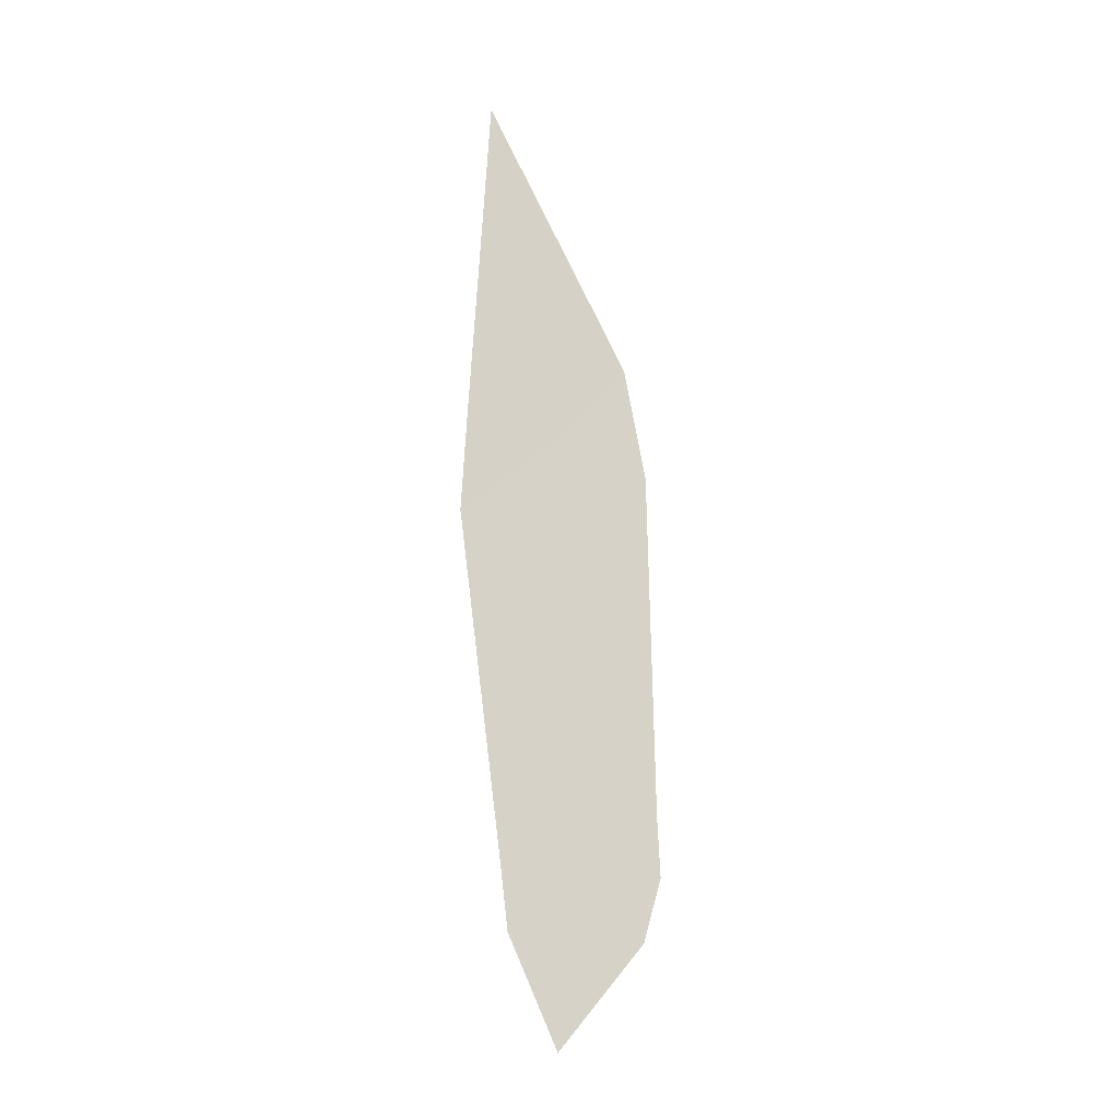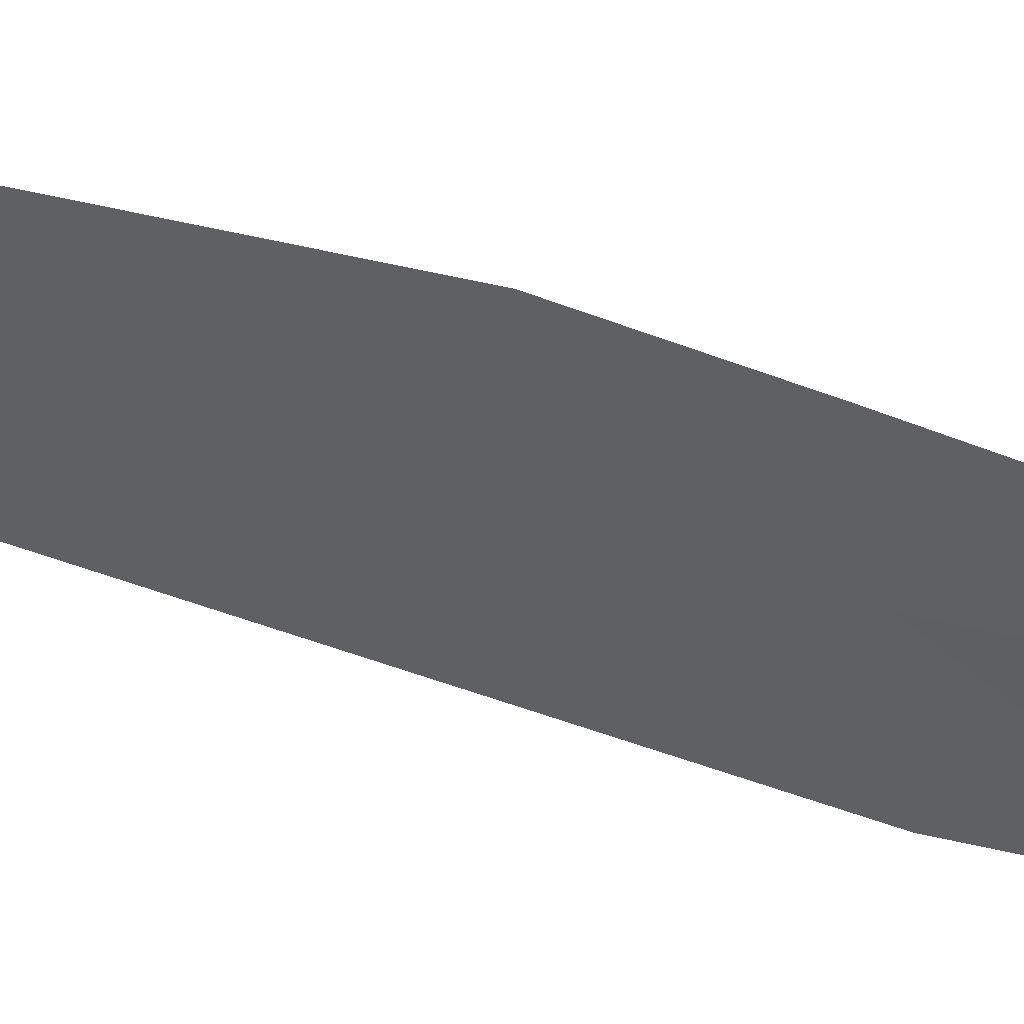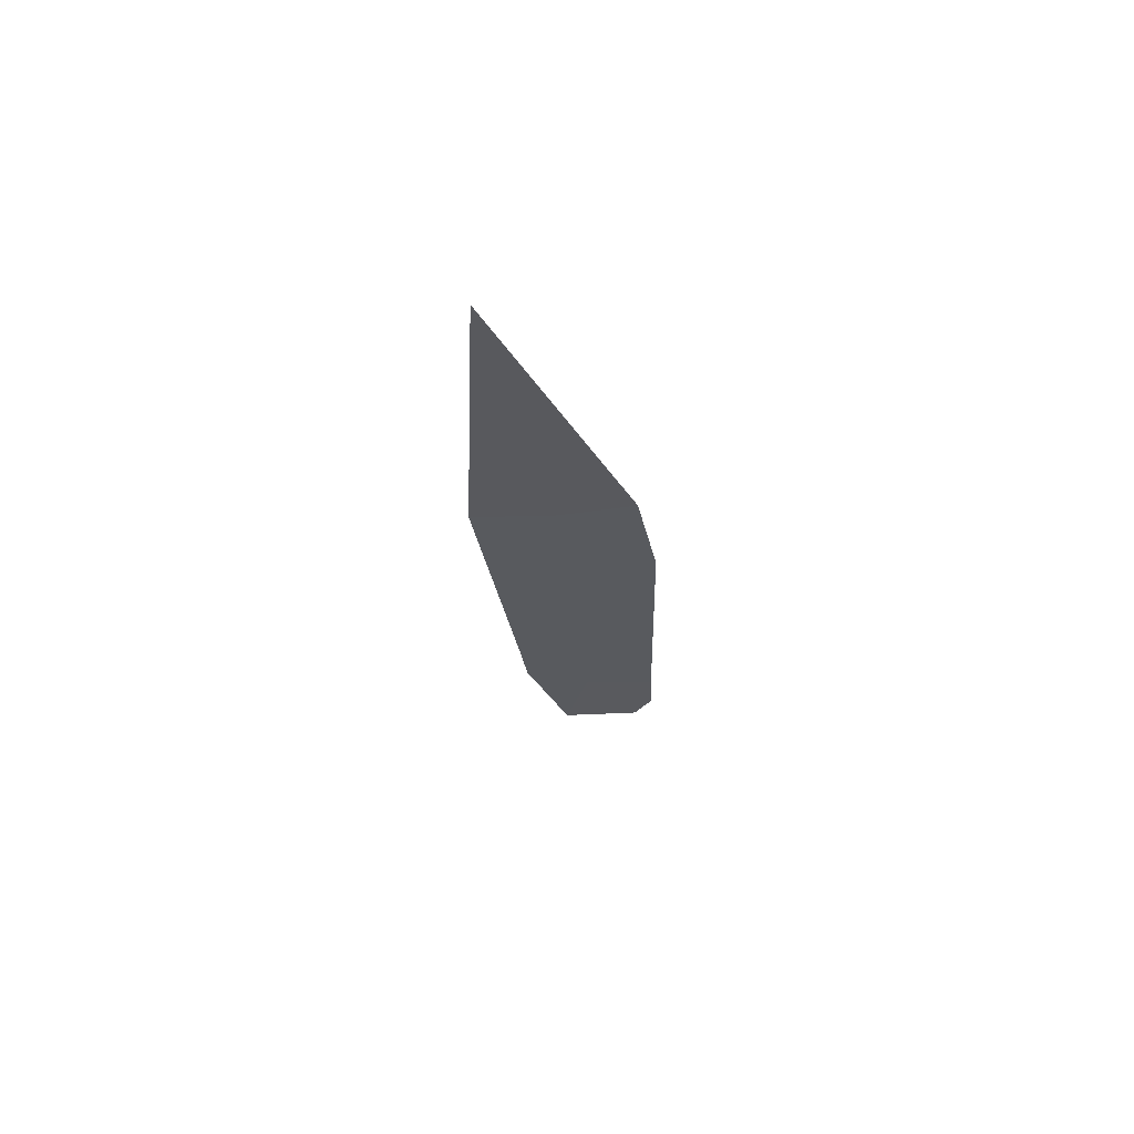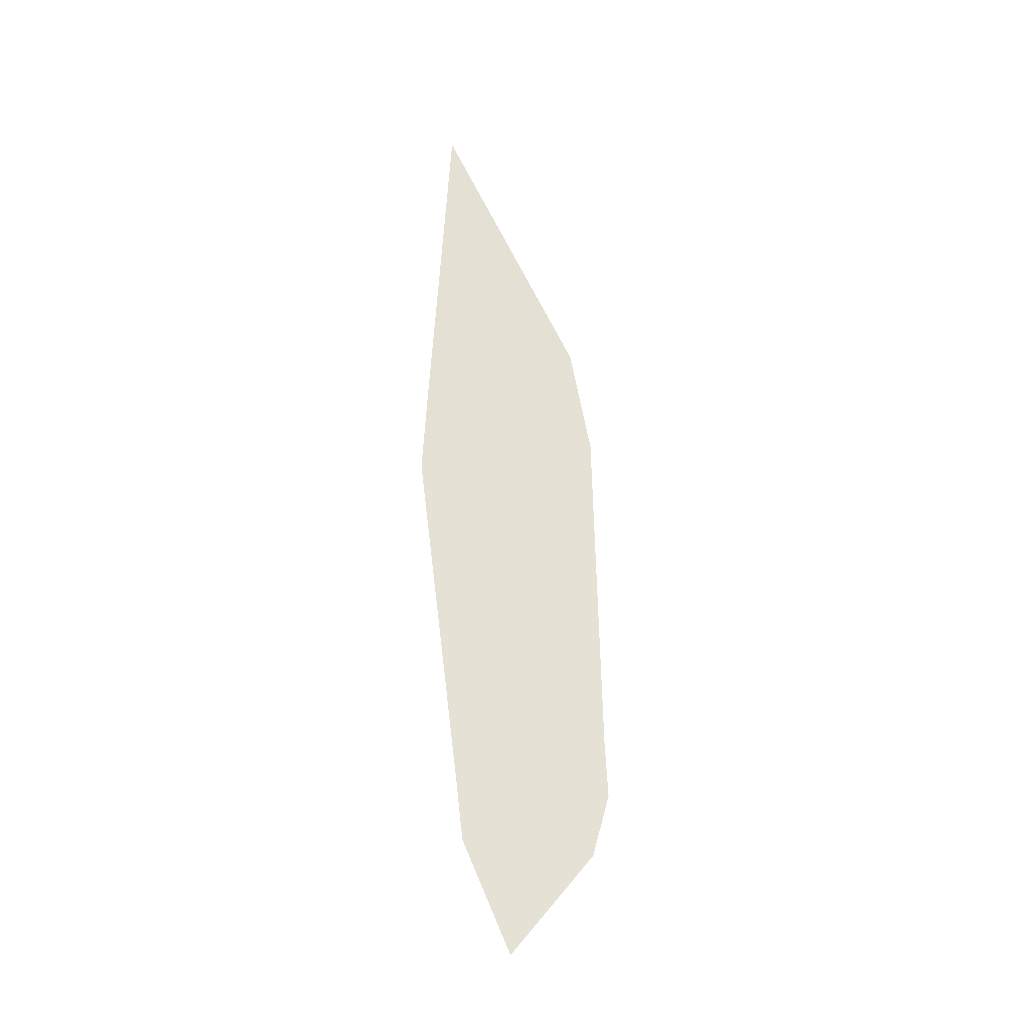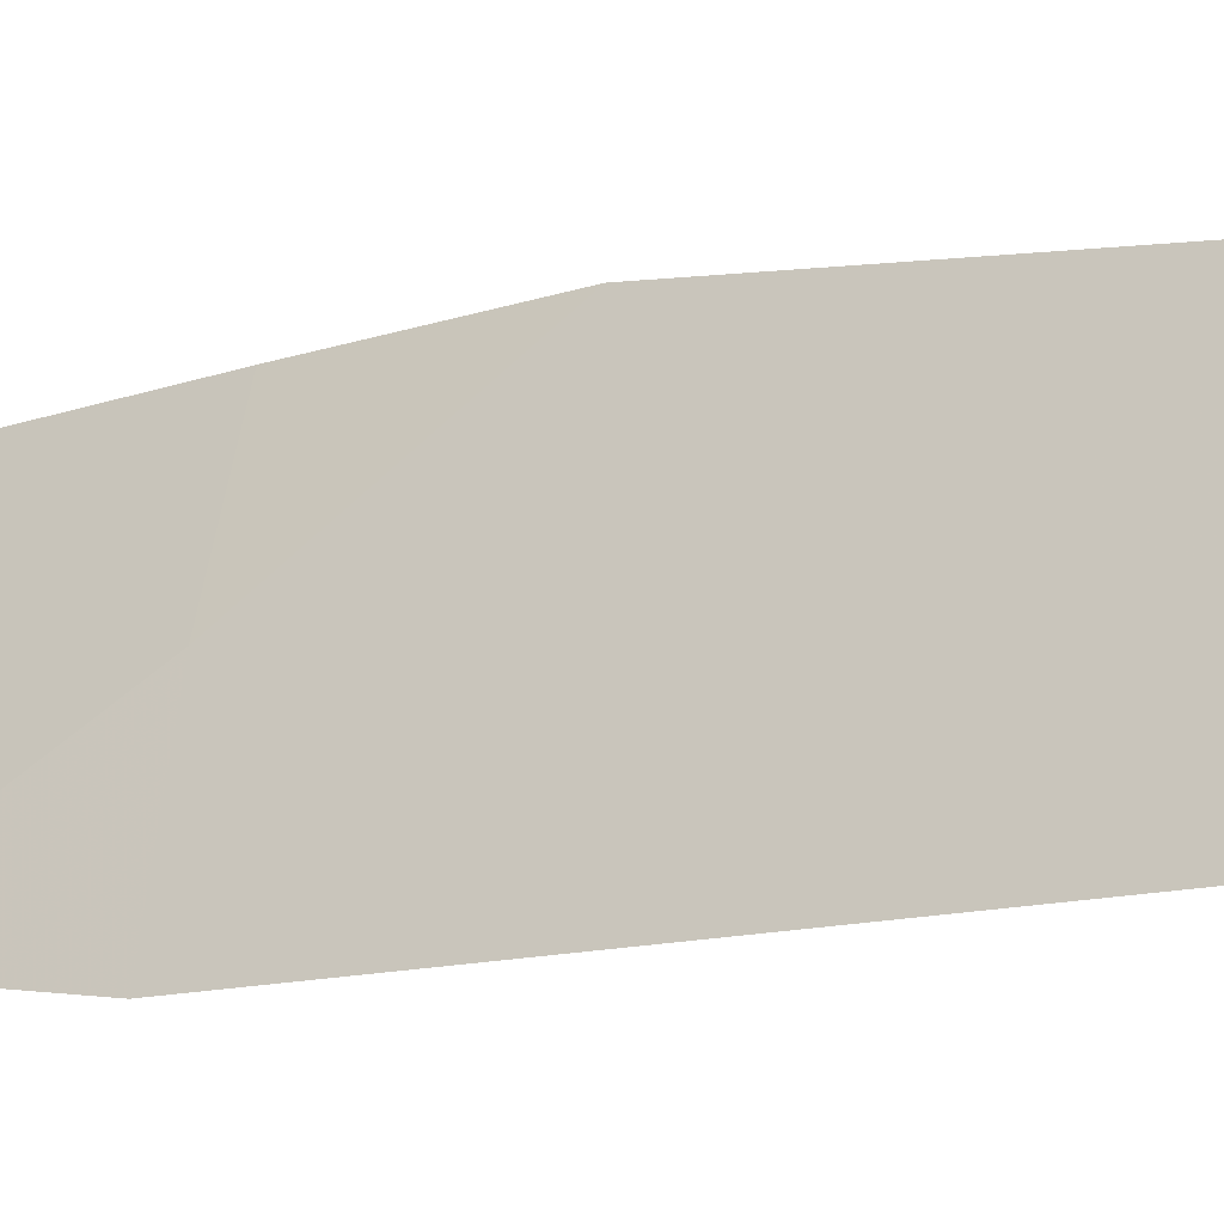
<metadata>
{"format":"obj","ext":"obj","renderer":"f3d","projection":"perspective","resolution":1024,"background":"white","views":[{"elev":-13.4,"azim":-69.7,"up":"+Z"},{"elev":22.2,"azim":-51.0,"up":"+Y"},{"elev":67.4,"azim":-37.7,"up":"+Z"},{"elev":-25.6,"azim":-68.4,"up":"+Z"},{"elev":-10.7,"azim":128.5,"up":"+Y"}]}
</metadata>
<code>
v 38.86 101.5 19.41
v 38.96 101.3 17.26
v 38.63 101.8 19.51
v 38.66 101.7 21.12
v 39.15 101 17.62
v 39.15 101 17.34
v 38.62 101.8 19.06
v 38.75 101.7 17.4
v 39.11 101.1 19.26
v 38.9 101.4 16.55
v 38.77 101.6 17.09
v 39.11 101.1 17.04
v 39.05 101.2 19.8
f 1 4 3
f 2 6 5
f 2 1 7
f 2 7 8
f 1 3 7
f 1 2 5
f 1 5 9
f 2 11 10
f 2 12 6
f 2 8 11
f 2 10 12
f 1 9 13
f 1 13 4

</code>
